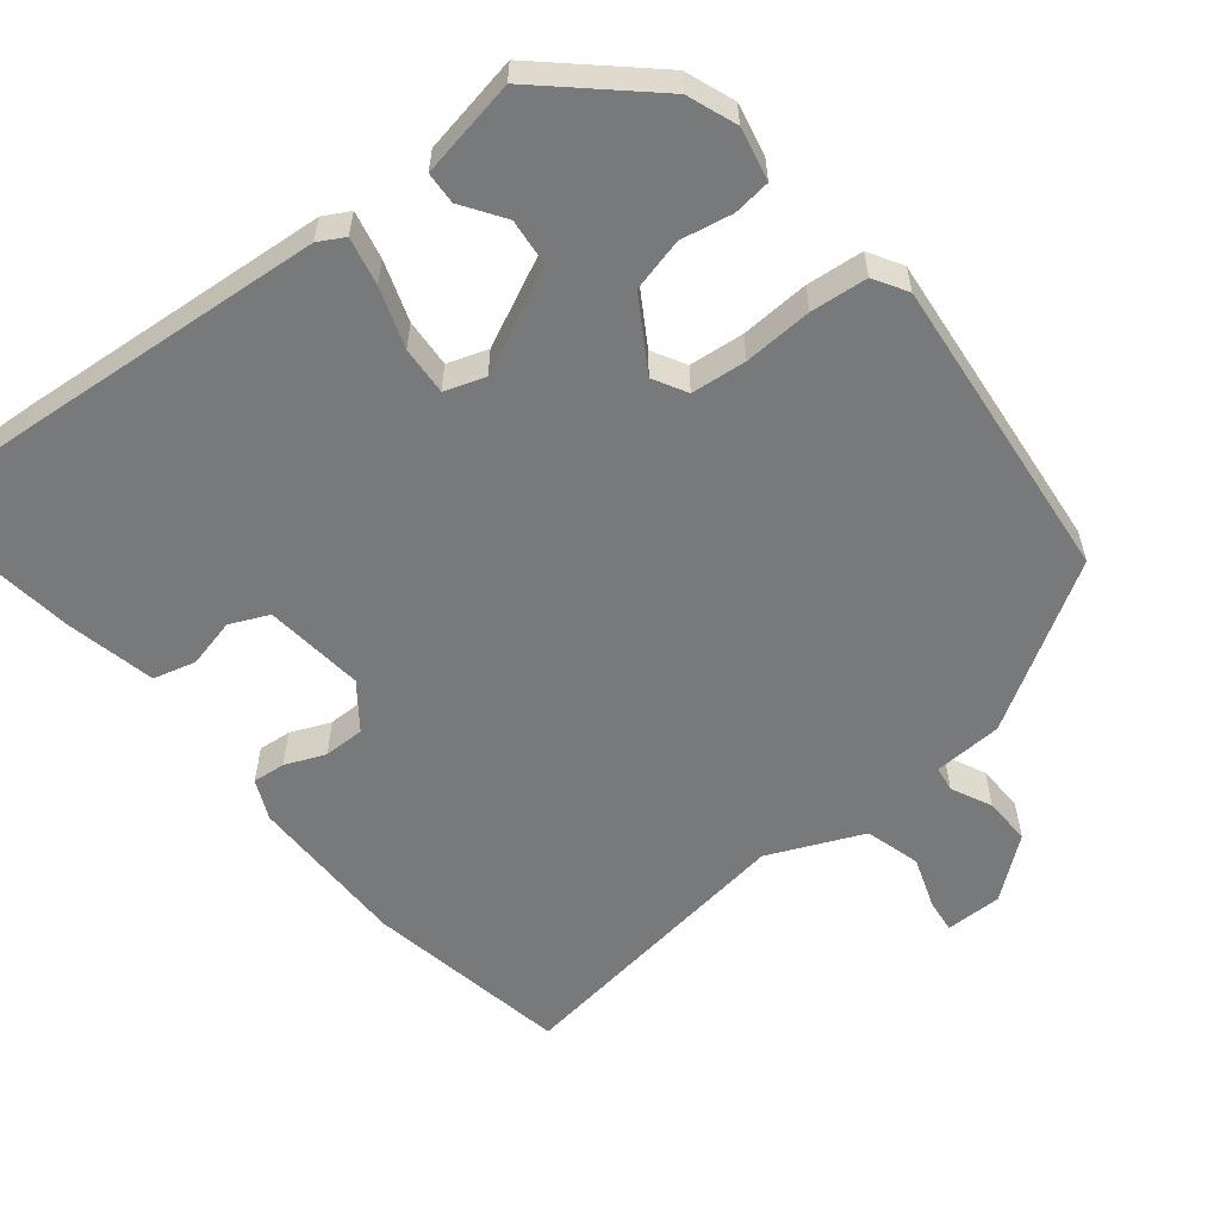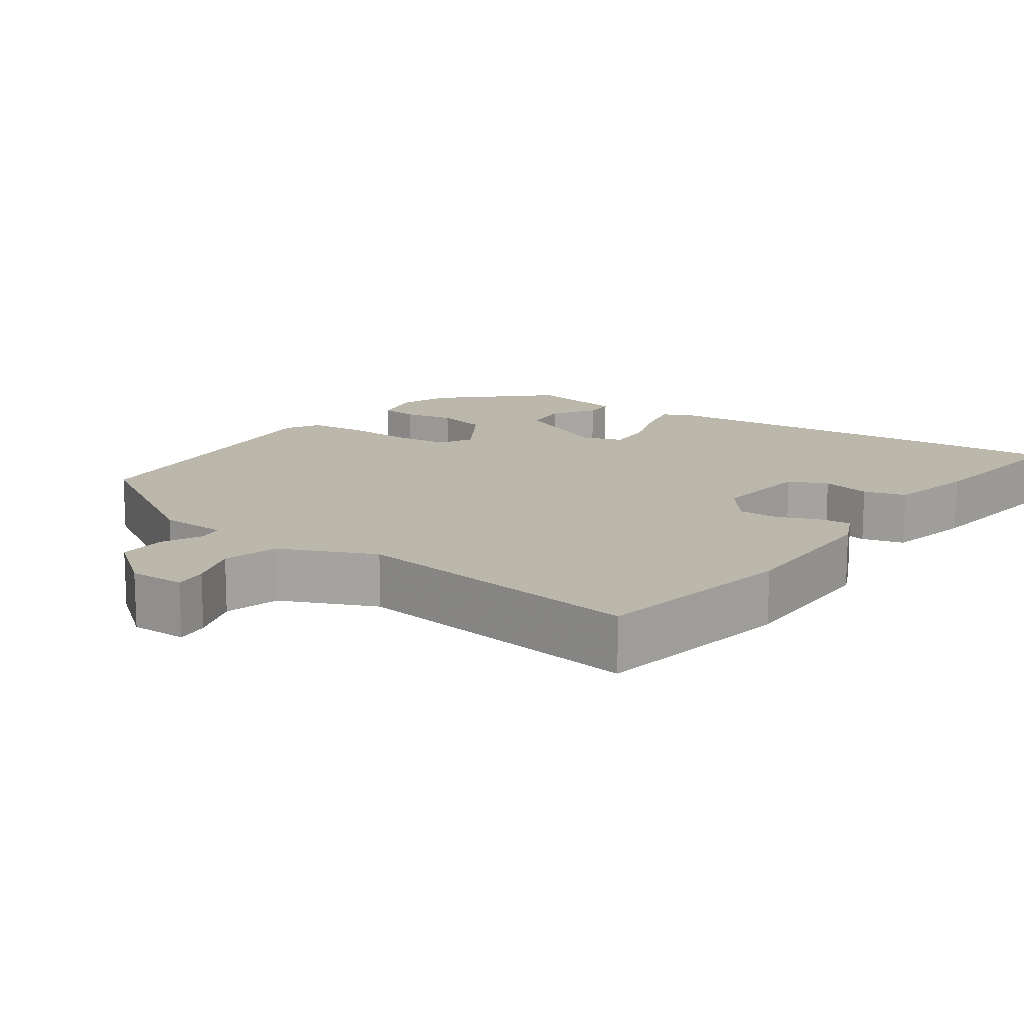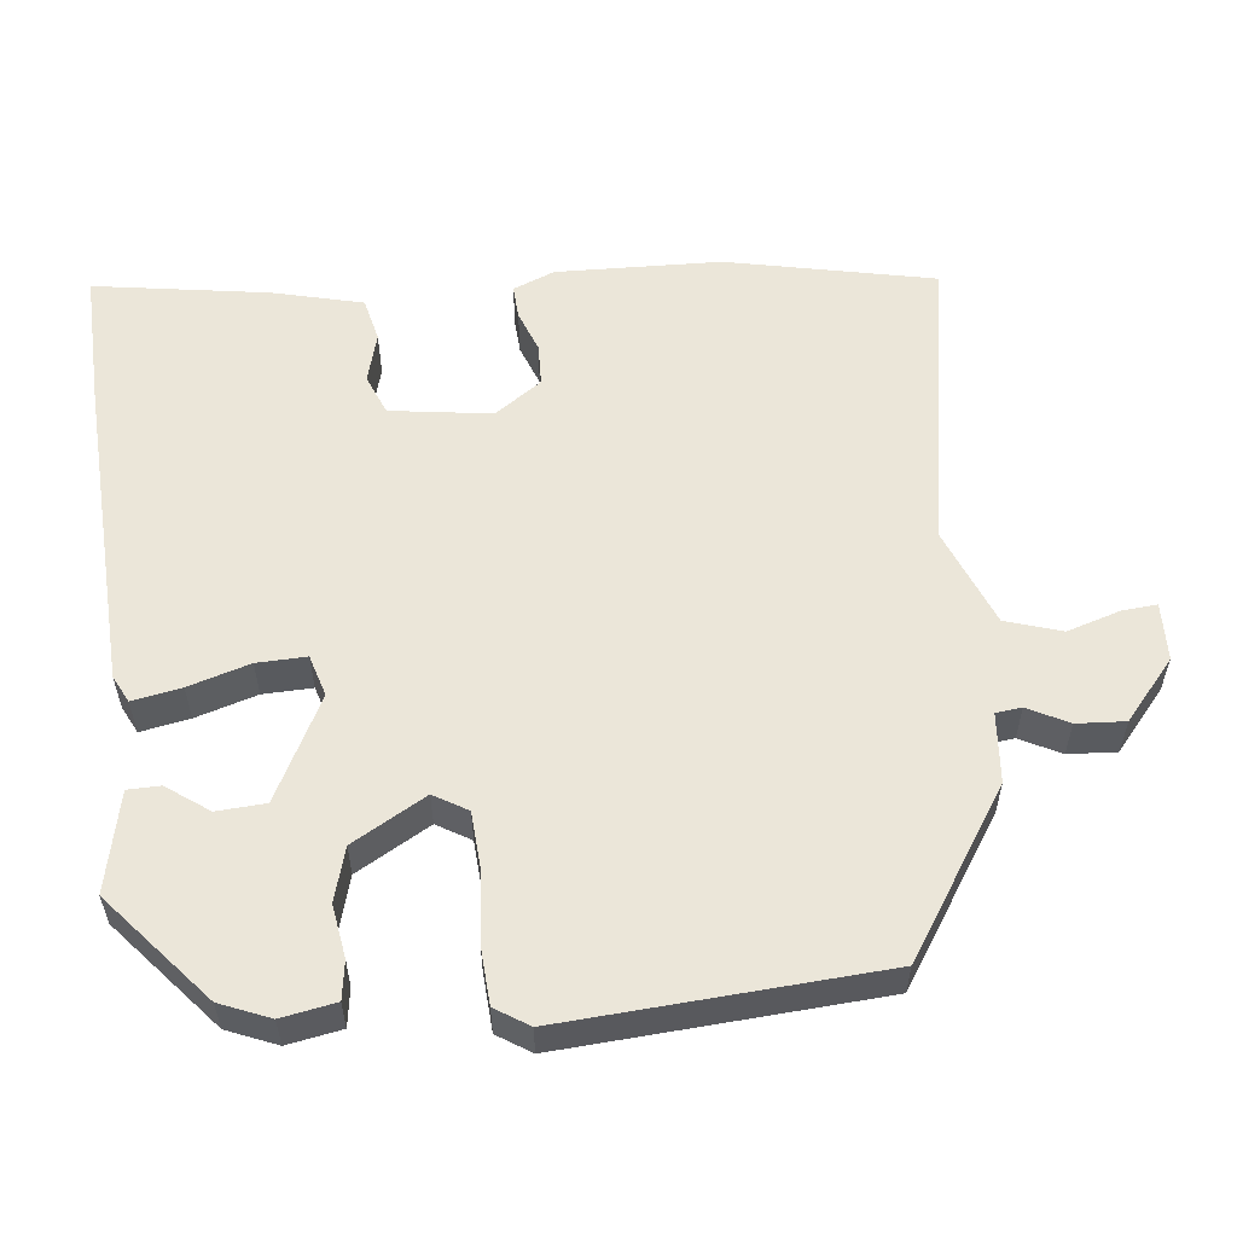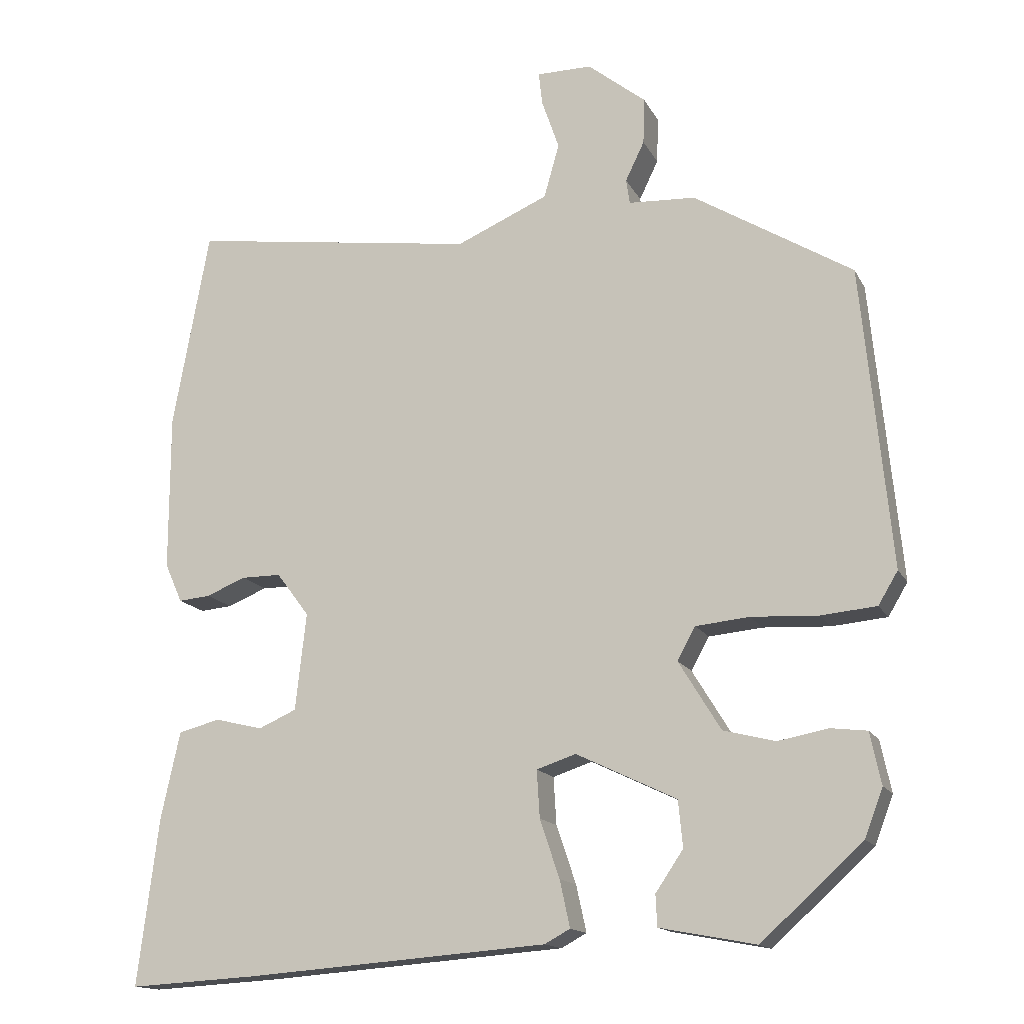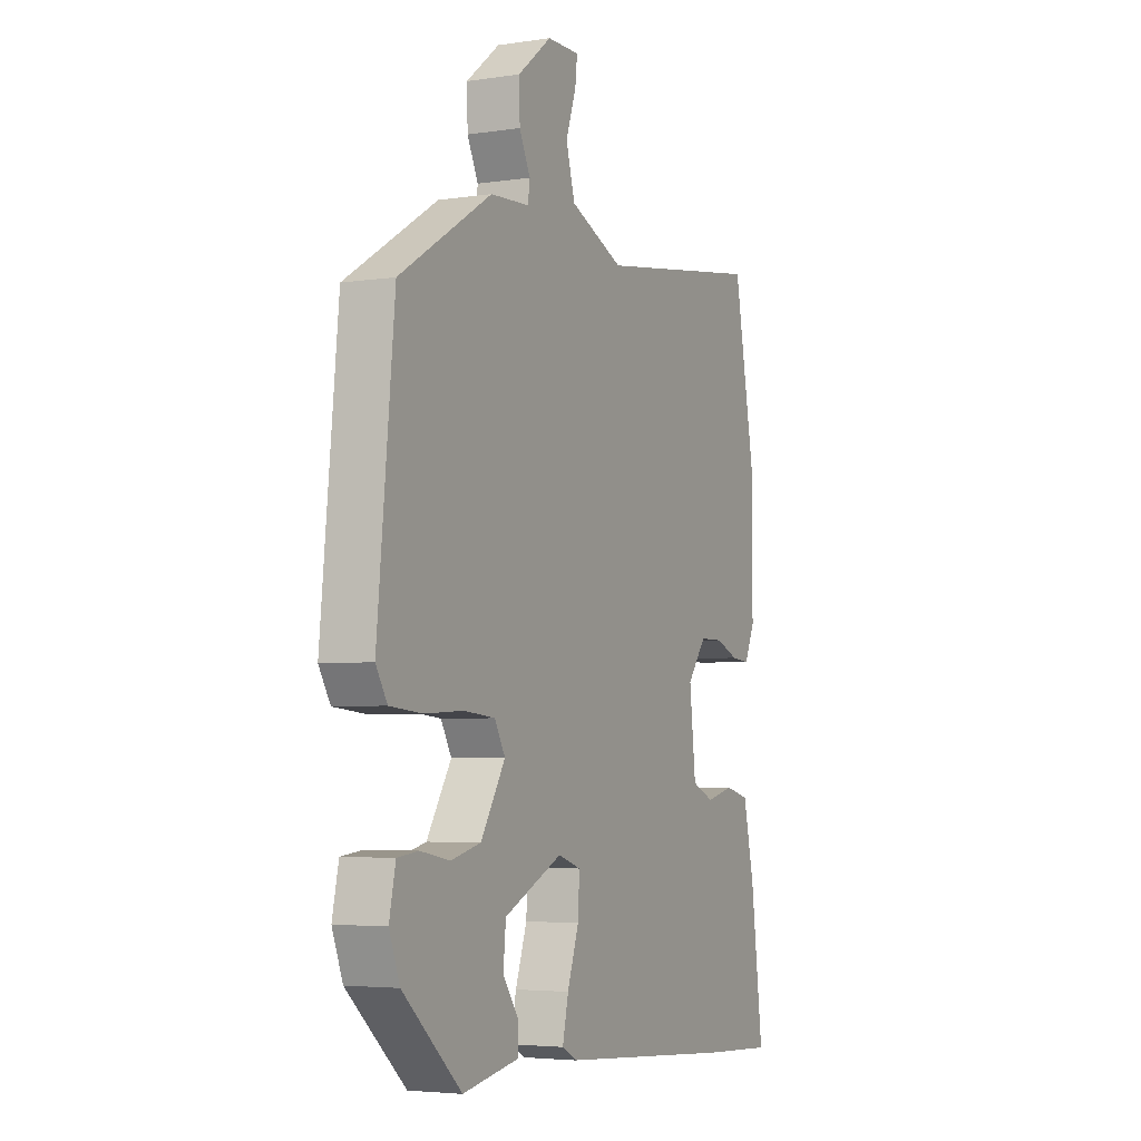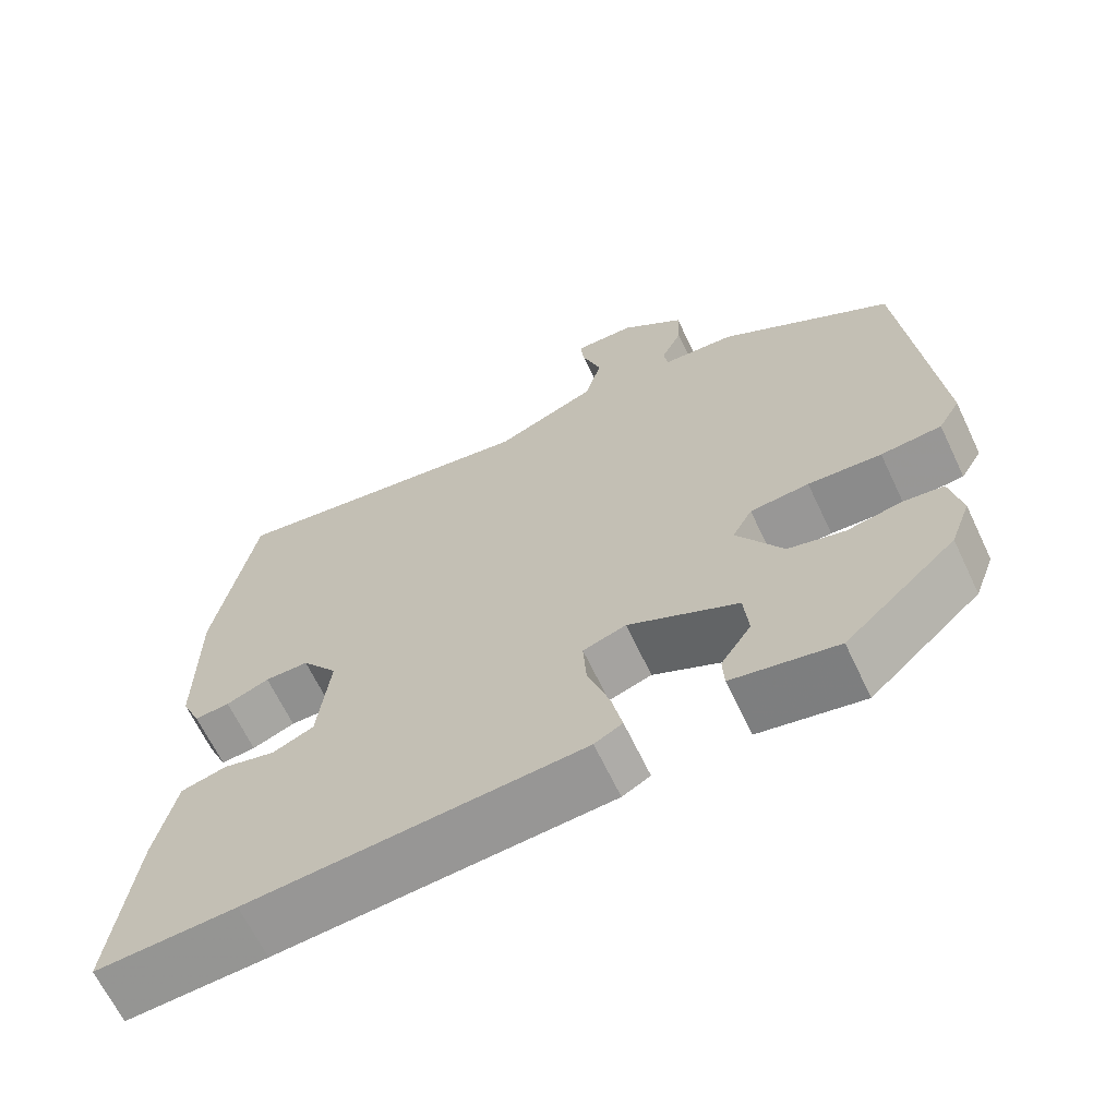
<metadata>
{"format":"obj","ext":"obj","renderer":"f3d","projection":"perspective","resolution":1024,"background":"white","views":[{"elev":-57.7,"azim":-141.4,"up":"+Y"},{"elev":14.2,"azim":34.9,"up":"+Y"},{"elev":57.0,"azim":-94.5,"up":"+Y"},{"elev":-15.0,"azim":-160.6,"up":"+Z"},{"elev":-4.3,"azim":-63.9,"up":"+Z"},{"elev":-65.6,"azim":-154.6,"up":"+Z"}]}
</metadata>
<code>
v -0.458 0.07 -0.343
v -0.483 0.07 -0.277
v -0.468 0.07 -0.206
v -0.418 0.07 -0.2
v -0.349 0.07 -0.213
v -0.278 0.07 -0.195
v -0.22 0.07 -0.1
v -0.245 0.07 -0.055
v -0.319 0.07 -0.048
v -0.411 0.07 -0.053
v -0.487 0.07 -0.046
v -0.514 0.07 -0.001
v -0.474 0.07 0.413
v -0.256 0.07 0.547
v -0.164 0.07 0.552
v -0.159 0.07 0.586
v -0.185 0.07 0.64
v -0.187 0.07 0.704
v -0.107 0.07 0.768
v -0.031 0.07 0.768
v -0.036 0.07 0.723
v -0.06 0.07 0.653
v -0.039 0.07 0.579
v 0.088 0.07 0.524
v 0.485 0.07 0.581
v 0.535 0.07 0.307
v 0.535 0.07 0.09
v 0.511 0.07 0.036
v 0.467 0.07 0.04
v 0.413 0.07 0.062
v 0.358 0.07 0.062
v 0.313 0.07 0.002
v 0.328 0.07 -0.132
v 0.38 0.07 -0.155
v 0.446 0.07 -0.139
v 0.503 0.07 -0.154
v 0.529 0.07 -0.273
v 0.558 0.07 -0.503
v 0.383 0.07 -0.493
v -0.035 0.07 -0.461
v -0.07 0.07 -0.442
v -0.056 0.07 -0.378
v -0.029 0.07 -0.298
v -0.025 0.07 -0.233
v -0.079 0.07 -0.215
v -0.217 0.07 -0.281
v -0.223 0.07 -0.345
v -0.185 0.07 -0.401
v -0.187 0.07 -0.444
v -0.319 0.07 -0.469
v -0.458 0 -0.343
v -0.483 0 -0.277
v -0.468 0 -0.206
v -0.418 0 -0.2
v -0.349 0 -0.213
v -0.278 0 -0.195
v -0.22 0 -0.1
v -0.245 0 -0.055
v -0.319 0 -0.048
v -0.411 0 -0.053
v -0.487 0 -0.046
v -0.514 0 -0.001
v -0.474 0 0.413
v -0.256 0 0.547
v -0.164 0 0.552
v -0.159 0 0.586
v -0.185 0 0.64
v -0.187 0 0.704
v -0.107 0 0.768
v -0.031 0 0.768
v -0.036 0 0.723
v -0.06 0 0.653
v -0.039 0 0.579
v 0.088 0 0.524
v 0.485 0 0.581
v 0.535 0 0.307
v 0.535 0 0.09
v 0.511 0 0.036
v 0.467 0 0.04
v 0.413 0 0.062
v 0.358 0 0.062
v 0.313 0 0.002
v 0.328 0 -0.132
v 0.38 0 -0.155
v 0.446 0 -0.139
v 0.503 0 -0.154
v 0.529 0 -0.273
v 0.558 0 -0.503
v 0.383 0 -0.493
v -0.035 0 -0.461
v -0.07 0 -0.442
v -0.056 0 -0.378
v -0.029 0 -0.298
v -0.025 0 -0.233
v -0.079 0 -0.215
v -0.217 0 -0.281
v -0.223 0 -0.345
v -0.185 0 -0.401
v -0.187 0 -0.444
v -0.319 0 -0.469
f 3 4 5
f 2 3 5
f 1 2 5
f 50 1 5
f 49 50 5
f 48 49 5
f 47 48 5
f 46 47 5 6
f 45 46 6 7
f 44 45 7 8
f 41 42 43
f 40 41 43
f 39 40 43
f 38 39 43
f 37 38 43
f 36 37 43
f 35 36 43
f 34 35 43
f 33 34 43 44
f 32 33 44 8
f 28 29 30
f 27 28 30
f 26 27 30
f 25 26 30
f 24 25 30
f 23 24 30 31
f 20 21 22
f 19 20 22
f 18 19 22
f 17 18 22
f 16 17 22
f 15 16 22 23
f 13 14 15
f 12 13 15
f 11 12 15
f 10 11 15
f 9 10 15
f 23 31 32
f 15 23 32
f 9 15 32
f 8 9 32
f 55 54 53
f 55 53 52
f 55 52 51
f 55 51 100
f 55 100 99
f 55 99 98
f 55 98 97
f 56 55 97 96
f 57 56 96 95
f 58 57 95 94
f 93 92 91
f 93 91 90
f 93 90 89
f 93 89 88
f 93 88 87
f 93 87 86
f 93 86 85
f 93 85 84
f 94 93 84 83
f 58 94 83 82
f 80 79 78
f 80 78 77
f 80 77 76
f 80 76 75
f 80 75 74
f 81 80 74 73
f 72 71 70
f 72 70 69
f 72 69 68
f 72 68 67
f 72 67 66
f 73 72 66 65
f 65 64 63
f 65 63 62
f 65 62 61
f 65 61 60
f 65 60 59
f 82 81 73
f 82 73 65
f 82 65 59
f 82 59 58
f 1 51 52 2
f 2 52 53 3
f 3 53 54 4
f 4 54 55 5
f 5 55 56 6
f 6 56 57 7
f 7 57 58 8
f 8 58 59 9
f 9 59 60 10
f 10 60 61 11
f 11 61 62 12
f 12 62 63 13
f 13 63 64 14
f 14 64 65 15
f 15 65 66 16
f 16 66 67 17
f 17 67 68 18
f 18 68 69 19
f 19 69 70 20
f 20 70 71 21
f 21 71 72 22
f 22 72 73 23
f 23 73 74 24
f 24 74 75 25
f 25 75 76 26
f 26 76 77 27
f 27 77 78 28
f 28 78 79 29
f 29 79 80 30
f 30 80 81 31
f 31 81 82 32
f 32 82 83 33
f 33 83 84 34
f 34 84 85 35
f 35 85 86 36
f 36 86 87 37
f 37 87 88 38
f 38 88 89 39
f 39 89 90 40
f 40 90 91 41
f 41 91 92 42
f 42 92 93 43
f 43 93 94 44
f 44 94 95 45
f 45 95 96 46
f 46 96 97 47
f 47 97 98 48
f 48 98 99 49
f 49 99 100 50
f 50 100 51 1

</code>
